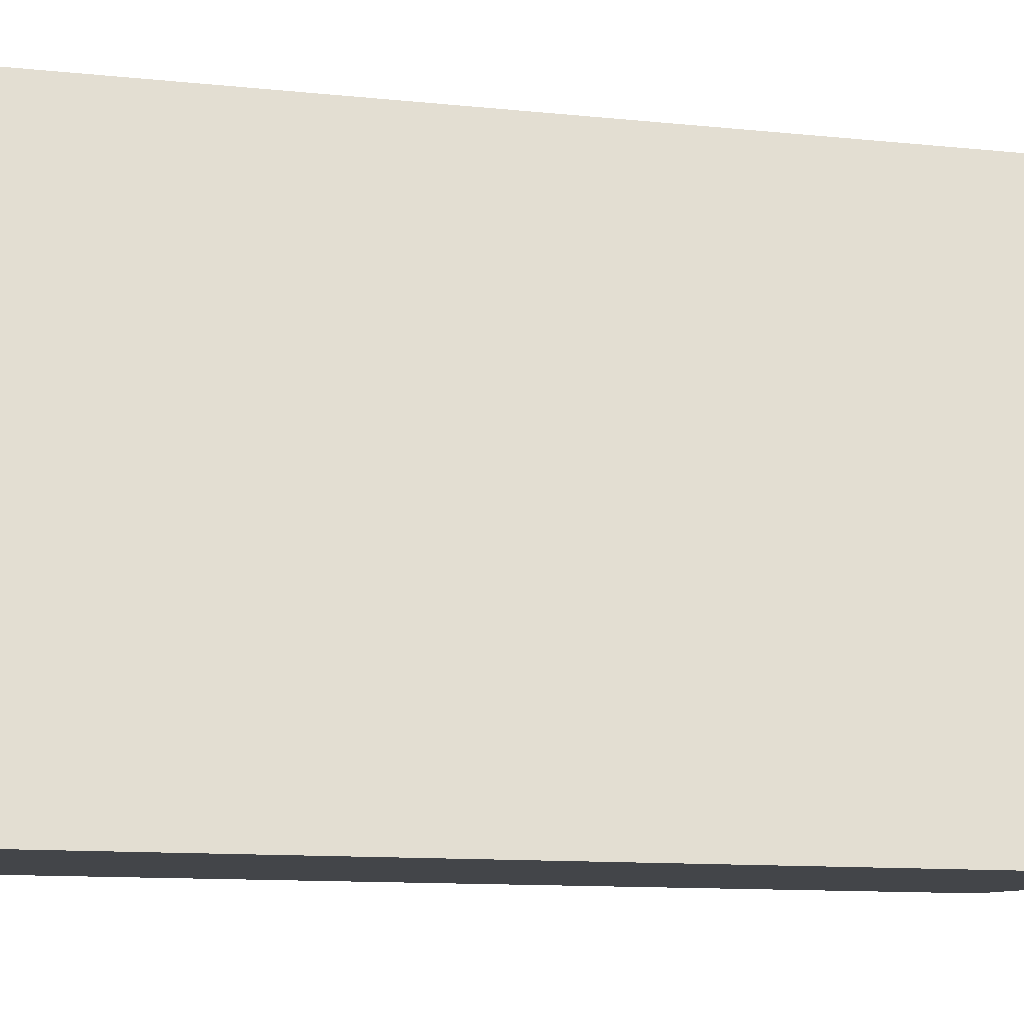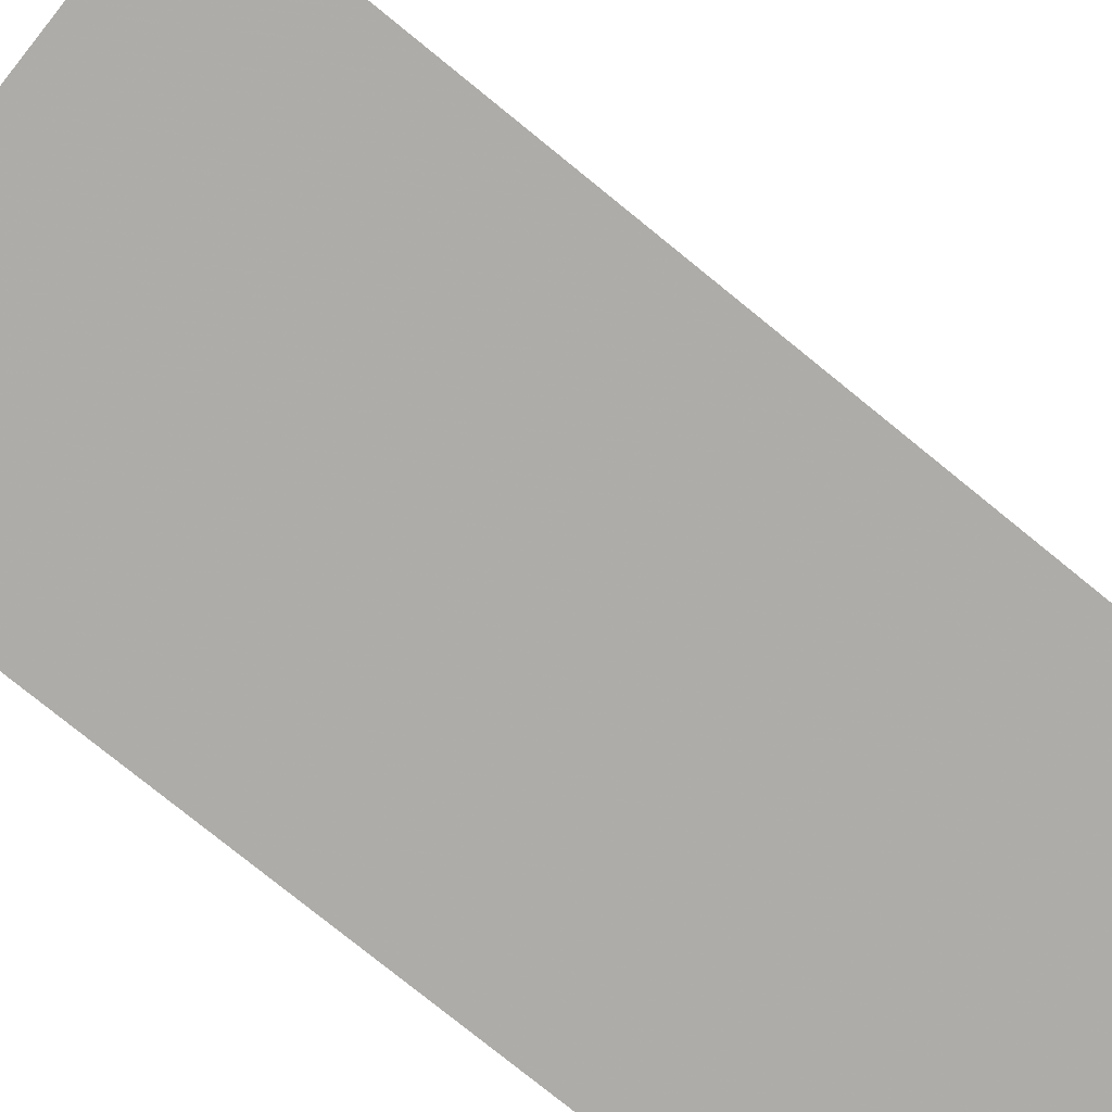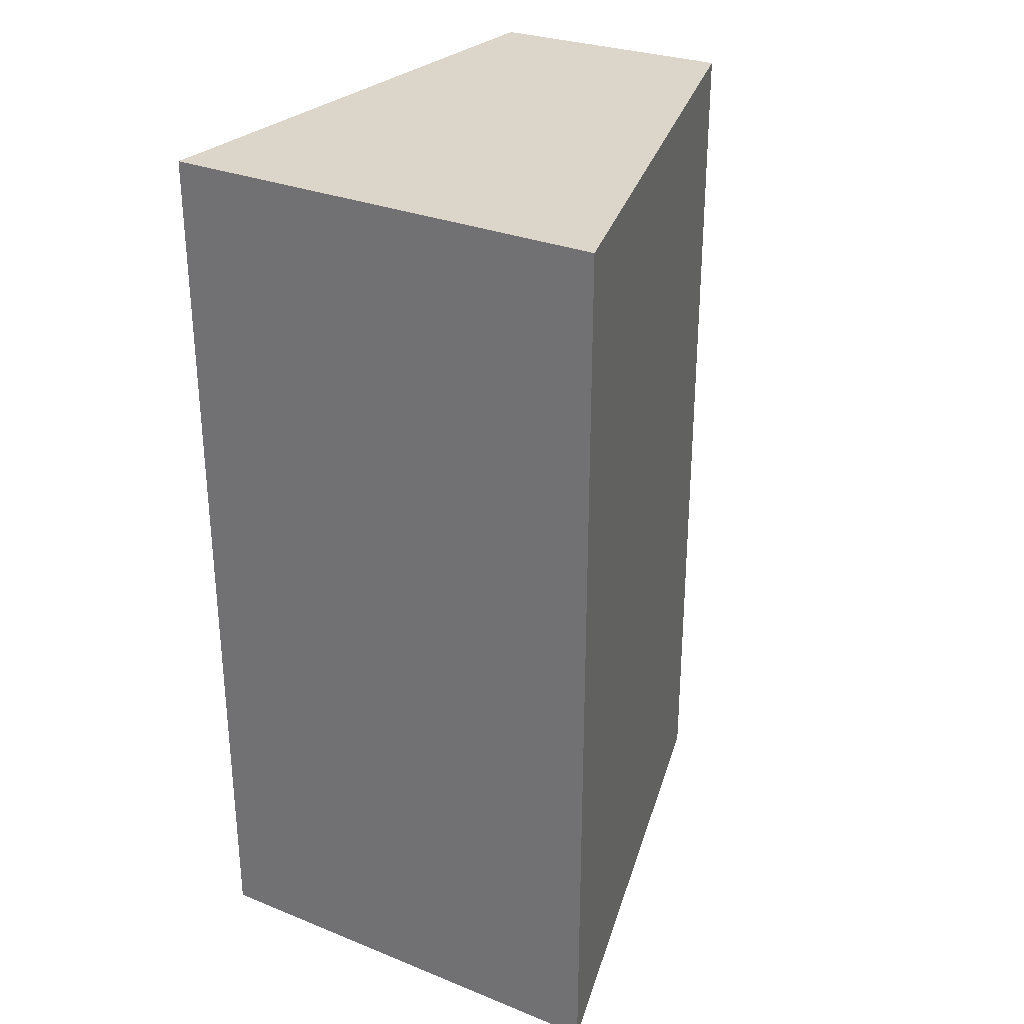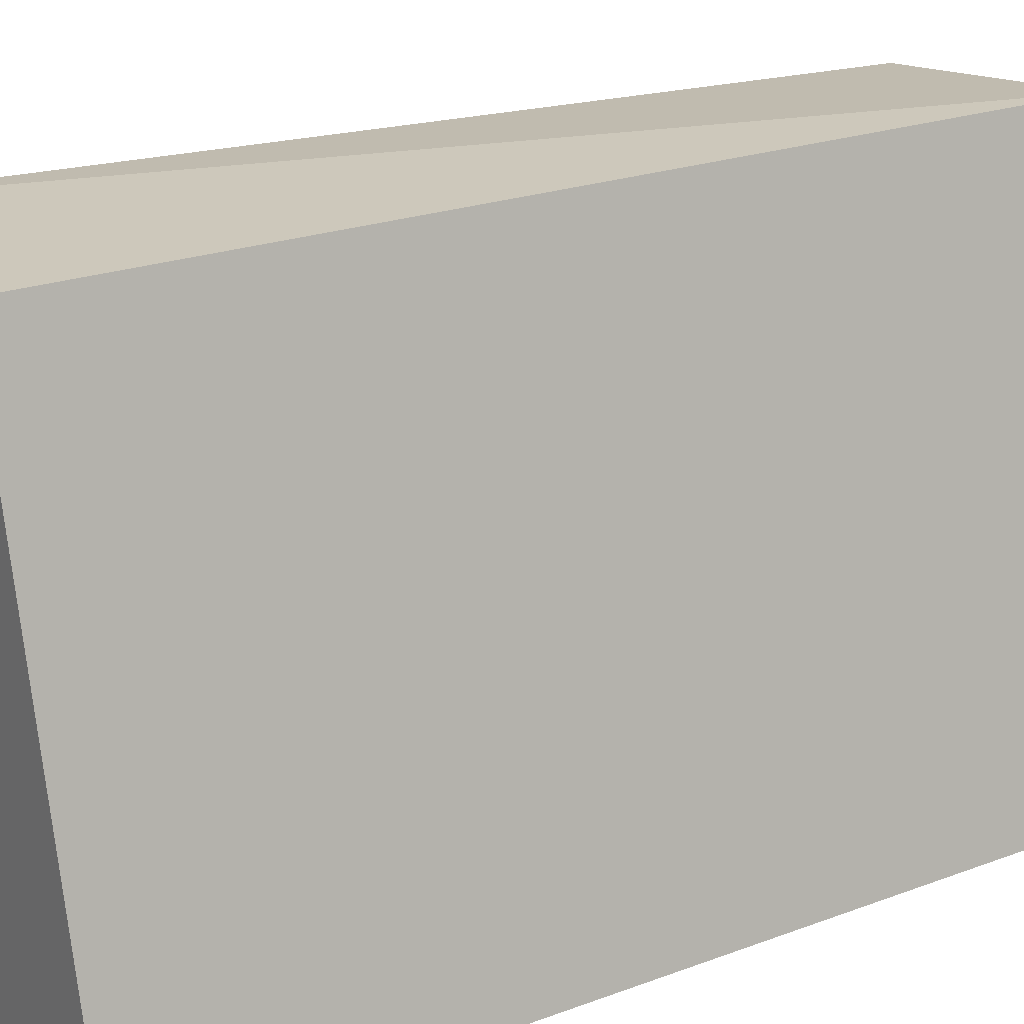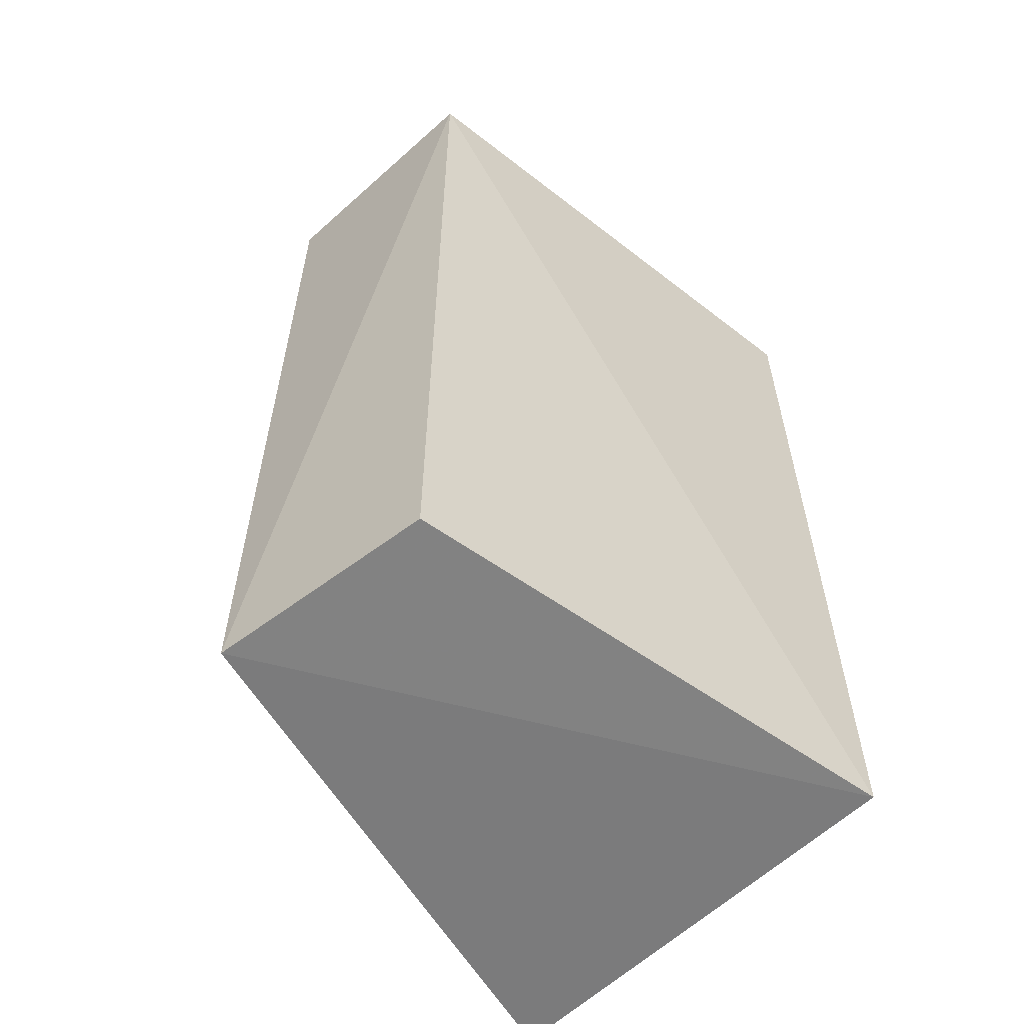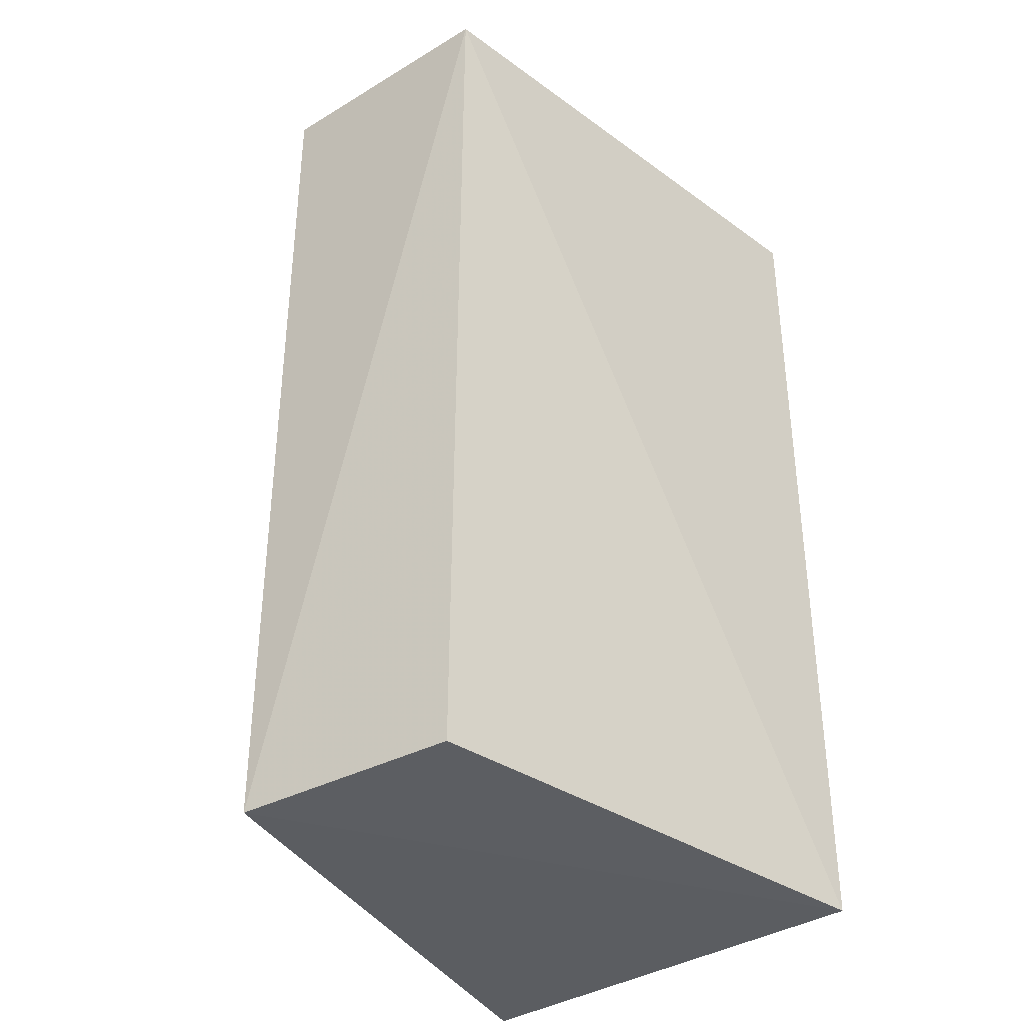
<metadata>
{"format":"obj","ext":"obj","renderer":"f3d","projection":"perspective","resolution":1024,"background":"white","views":[{"elev":-11.1,"azim":-104.7,"up":"+Z"},{"elev":-79.0,"azim":-128.9,"up":"+Z"},{"elev":29.9,"azim":-151.9,"up":"+Y"},{"elev":21.9,"azim":-123.4,"up":"+Z"},{"elev":-58.5,"azim":42.7,"up":"+Y"},{"elev":-36.1,"azim":38.1,"up":"+Y"}]}
</metadata>
<code>
v 0.009391 -4.848e-05 0.009448
v 0.01071 -0.01535 0.000586
v 0.01071 -4.848e-05 0.000586
v 0.003127 -4.848e-05 0.0002854
v 0.005205 -0.01535 0.009447
v 0.008999 -0.01523 0.009078
v 0.005205 -4.848e-05 0.009447
v 0.003127 -0.01535 0.0002854
f 1 2 3
f 1 3 4
f 6 5 2
f 6 2 1
f 6 1 5
f 7 5 1
f 7 1 4
f 7 4 5
f 8 5 4
f 8 2 5
f 8 3 2
f 8 4 3

</code>
